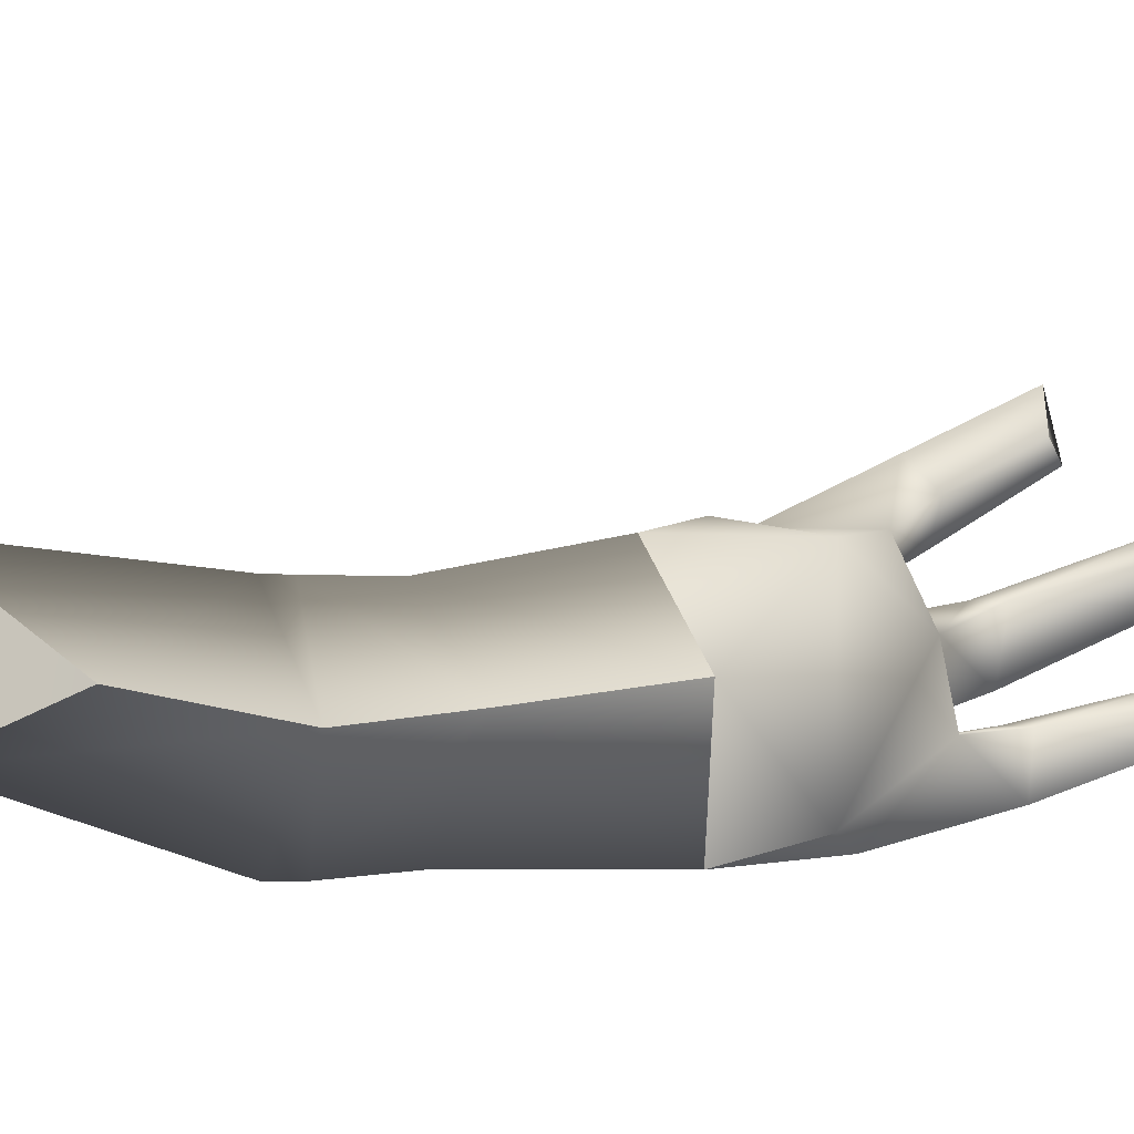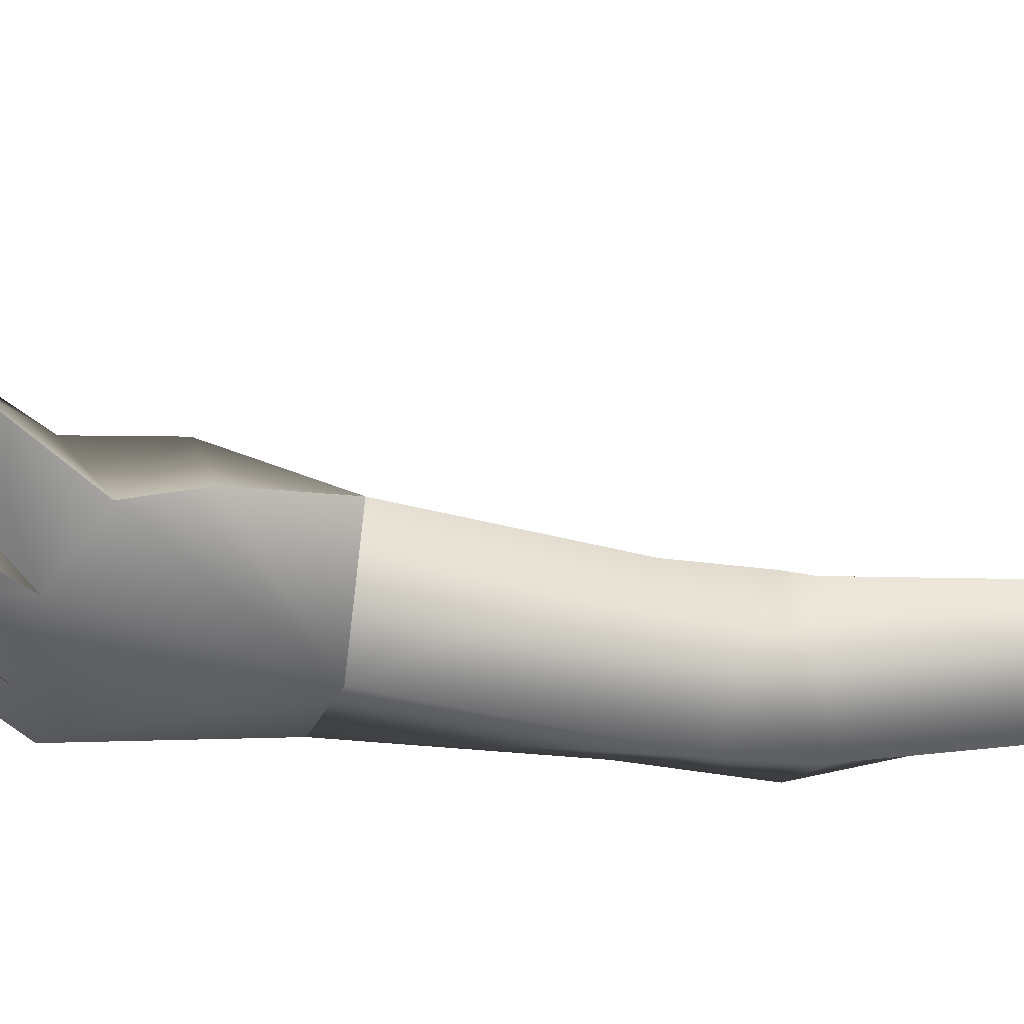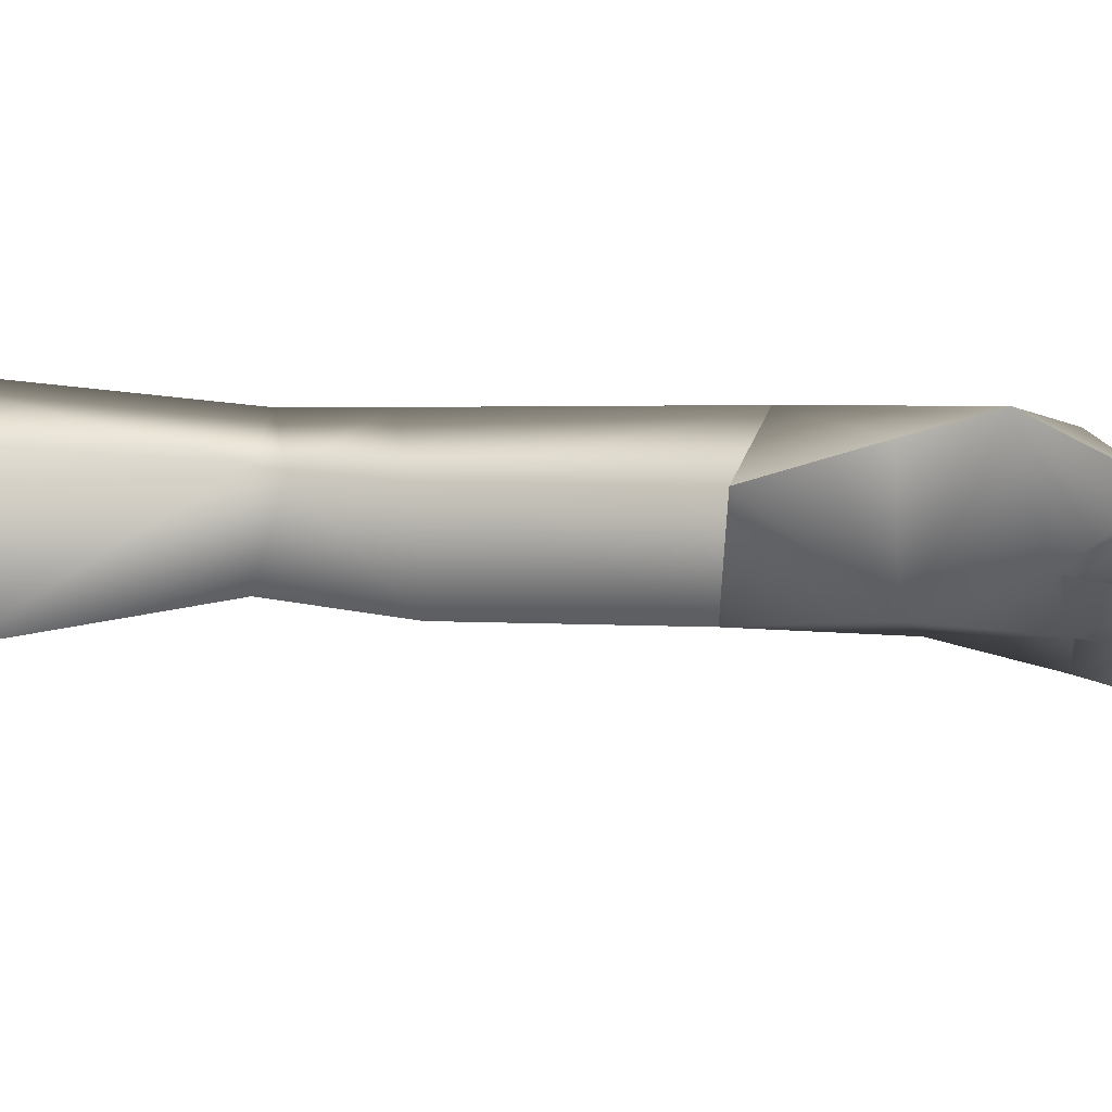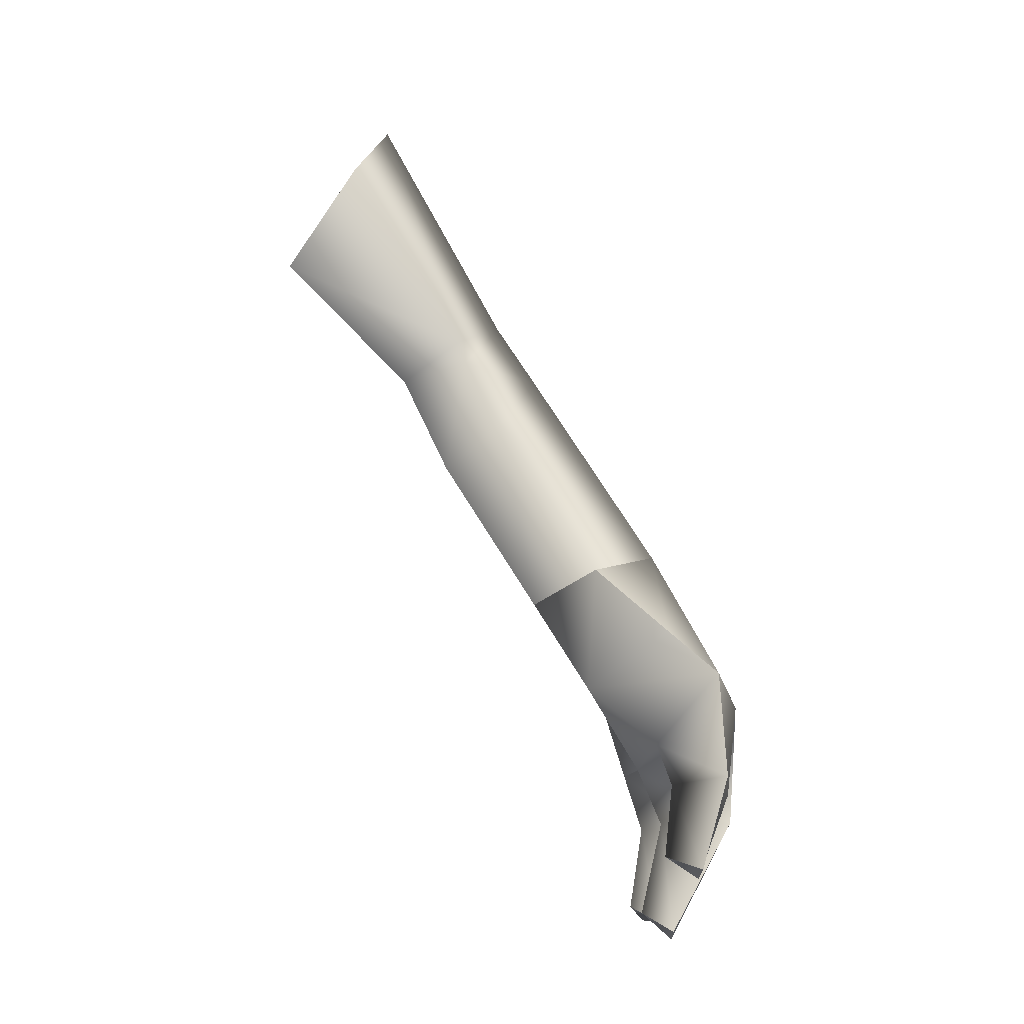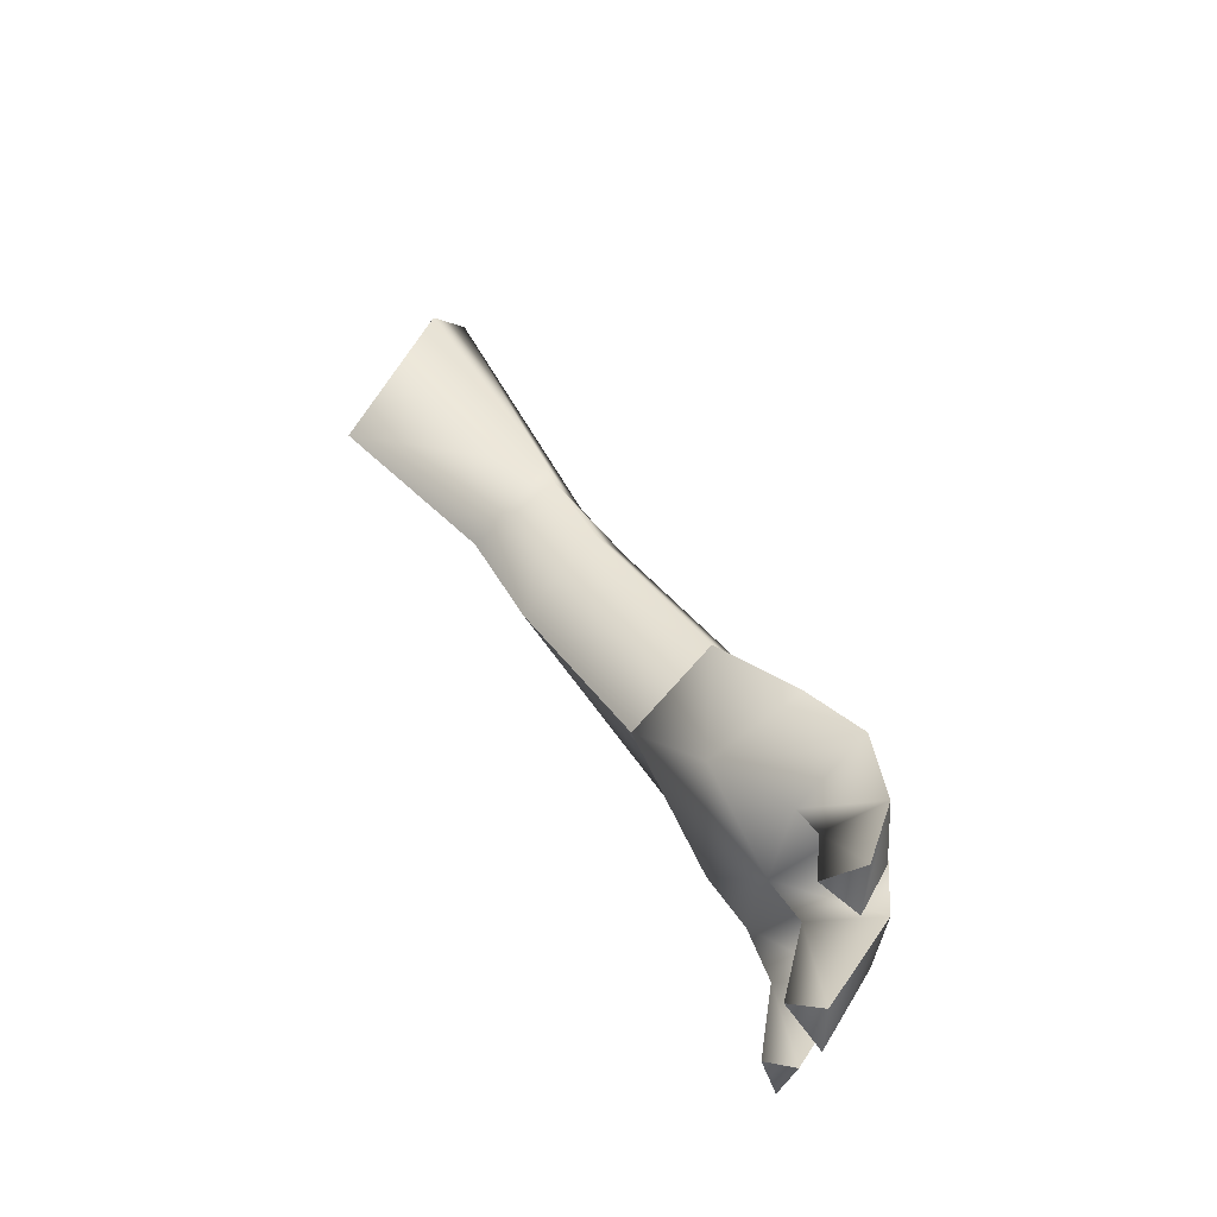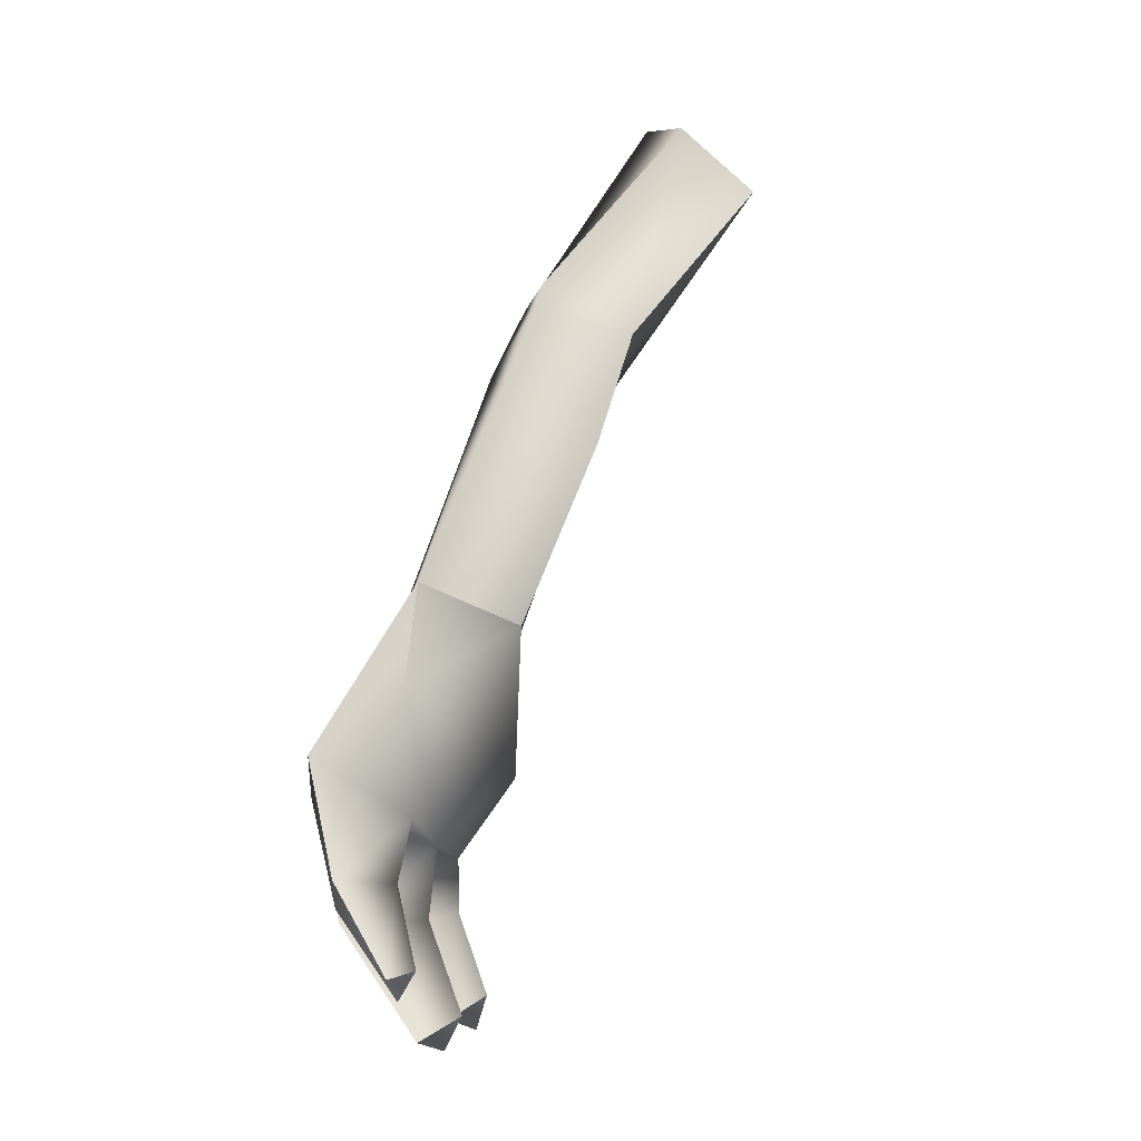
<metadata>
{"format":"obj","ext":"obj","renderer":"f3d","projection":"perspective","resolution":1024,"background":"white","views":[{"elev":-17.8,"azim":-104.0,"up":"+Z"},{"elev":38.2,"azim":112.3,"up":"+Z"},{"elev":75.9,"azim":-54.2,"up":"+Z"},{"elev":-5.0,"azim":-7.8,"up":"+Y"},{"elev":-36.4,"azim":-12.0,"up":"+Y"},{"elev":-39.3,"azim":-162.3,"up":"+Y"}]}
</metadata>
<code>
o brazoIzquierdo
v 1.266 -2.017 0.4704
v 1.189 -2.307 0.6586
v 0.9541 -2.137 0.6144
v 1.184 -2.126 -0.02722
v 0.881 -1.978 -0.06292
v 0.8111 -1.683 -0.1698
v 0.9829 -2.452 0.2152
v 1.199 -2.463 0.2779
v 0.93 -2.266 0.1724
v 1.277 -2.101 0.2137
v 1.128 -2.489 0.08678
v 0.9939 -2.413 0.4932
v 0.9353 -2.232 0.3877
v 1.222 -2.46 0.3606
v 0.7388 -1.951 0.5146
v 0.9947 -1.755 0.6272
v 1.159 -1.897 0.6671
v 1.141 -2.232 0.8553
v 0.9845 -2.268 0.7142
v 1.022 -2.519 0.9979
v 0.9327 -2.493 0.8439
v 1.221 -2.406 0.5602
v 0.5087 -0.598 -0.1256
v 0.3474 -0.7848 0.2237
v 0.6401 -0.8084 -0.06862
v 0.413 -0.8314 -0.3281
v 1.026 -1.481 0.2194
v 1.047 -2.566 0.824
v -0.2742 -0.3634 -0.1841
v -0.04781 -0.06295 0.1182
v 0.3223 -0.7083 0.2123
v 0.0868 0.1396 -0.1199
v -0.07379 -0.09413 -0.2882
v 0.605 -1.65 0.1638
v 0.9319 -2.716 0.2622
v 1.013 -2.762 0.3363
v 0.9895 -2.772 0.1909
v 0.9088 -2.702 0.5745
v 1.022 -2.799 0.516
v 0.7689 -1.541 0.5003
v 0.9968 -2.755 0.6686
v 0.3039 -1.141 -0.01442
v 0.5307 -1.081 -0.2653
v 0.4663 -1.013 0.2751
v 0.1555 -0.8064 -0.1142
v 0.3803 -0.7389 -0.3409
f 1 2 3
f 4 5 6
f 7 8 9
f 8 10 9
f 11 9 4
f 7 9 11
f 12 13 14
f 14 13 10
f 15 5 13
f 16 15 17
f 15 3 17
f 17 3 18
f 19 3 2
f 18 19 20
f 19 21 20
f 12 22 13
f 22 1 13
f 23 24 25
f 23 25 26
f 22 14 1
f 14 10 1
f 1 10 27
f 8 11 10
f 11 4 10
f 1 18 2
f 2 18 28
f 18 20 28
f 1 27 17
f 18 1 17
f 17 27 16
f 30 29 31
f 30 31 32
f 32 31 23
f 32 23 33
f 5 4 9
f 5 34 6
f 5 9 13
f 13 1 3
f 35 36 7
f 13 9 10
f 35 7 37
f 37 7 11
f 38 12 39
f 39 12 14
f 34 5 15
f 3 15 13
f 40 34 15
f 40 15 16
f 3 19 18
f 28 19 2
f 21 19 28
f 38 41 12
f 41 22 12
f 34 42 6
f 6 42 43
f 31 24 23
f 25 6 43
f 26 25 43
f 24 44 25
f 27 6 25
f 25 44 27
f 29 45 31
f 31 45 24
f 45 42 24
f 24 42 44
f 46 23 26
f 33 23 46
f 26 42 45
f 26 45 46
f 46 45 33
f 45 29 33
f 38 39 41
f 41 39 22
f 39 14 22
f 10 4 27
f 27 4 6
f 35 37 36
f 37 11 8
f 28 20 21
f 27 40 16
f 36 8 7
f 42 26 43
f 44 40 27
f 44 34 40
f 42 34 44
f 36 37 8
f 30 33 29
f 30 32 33

</code>
